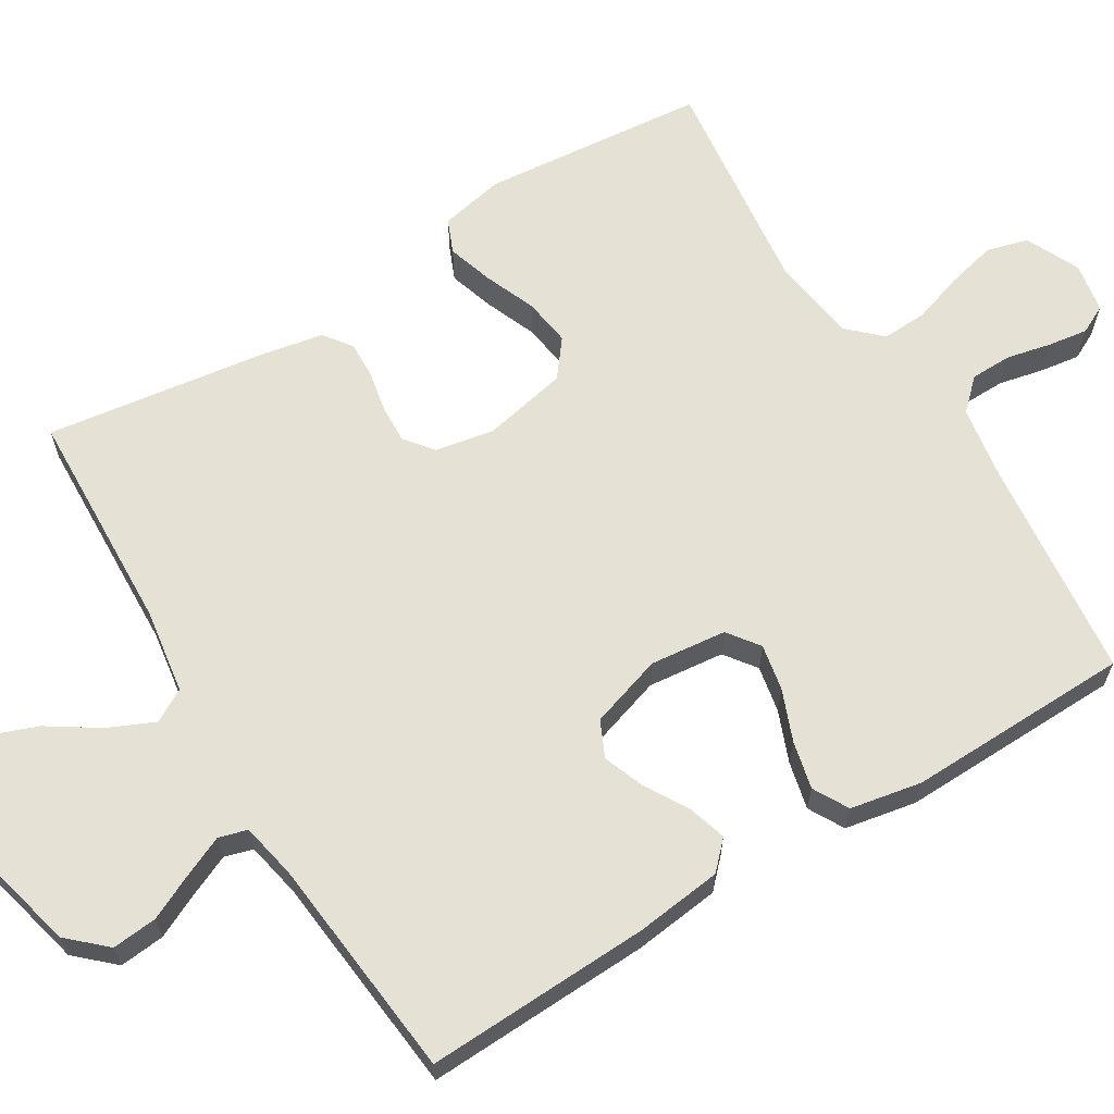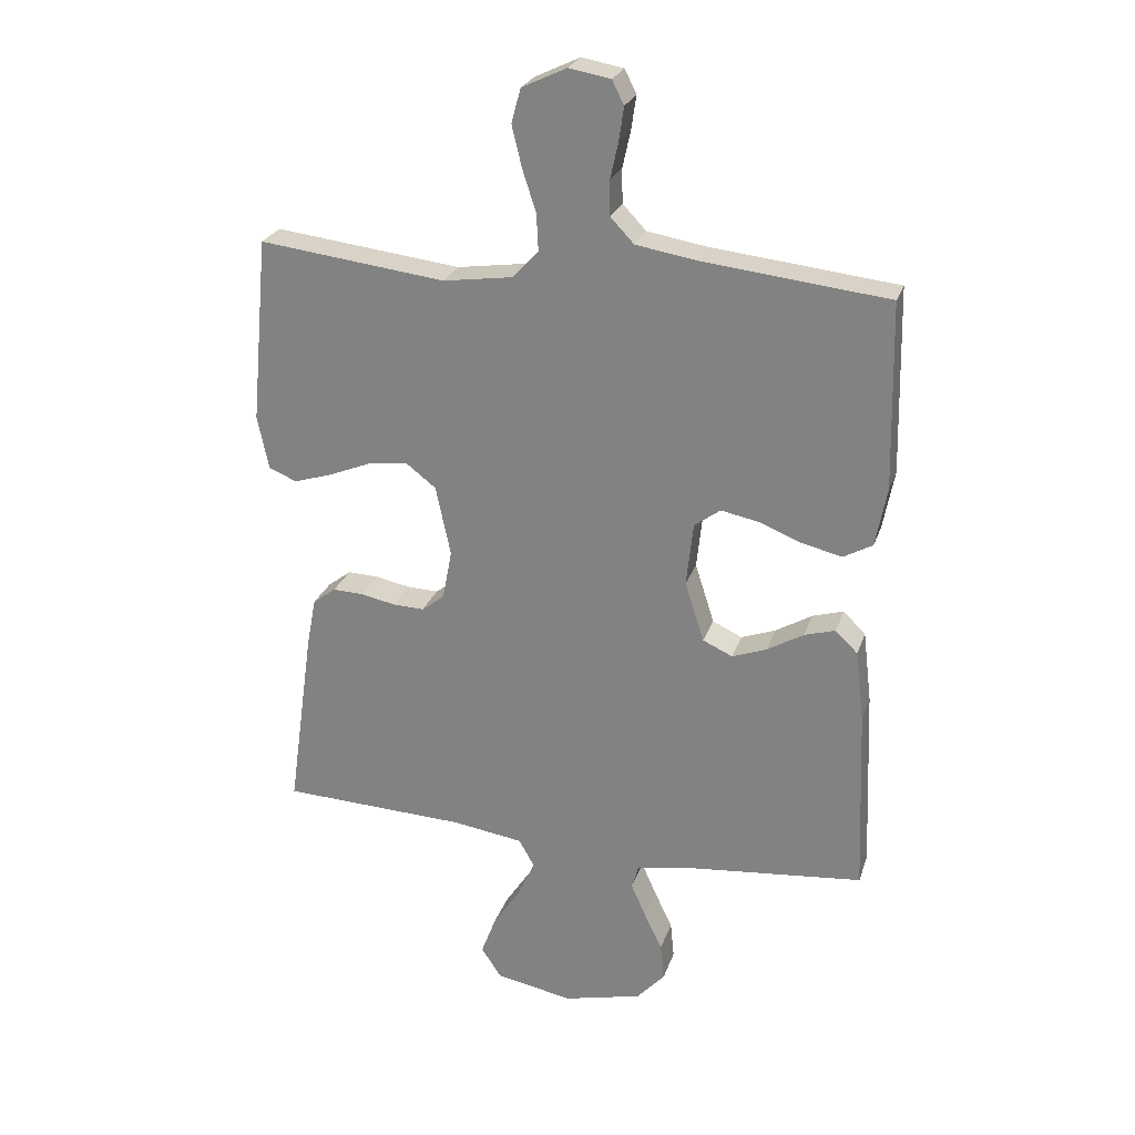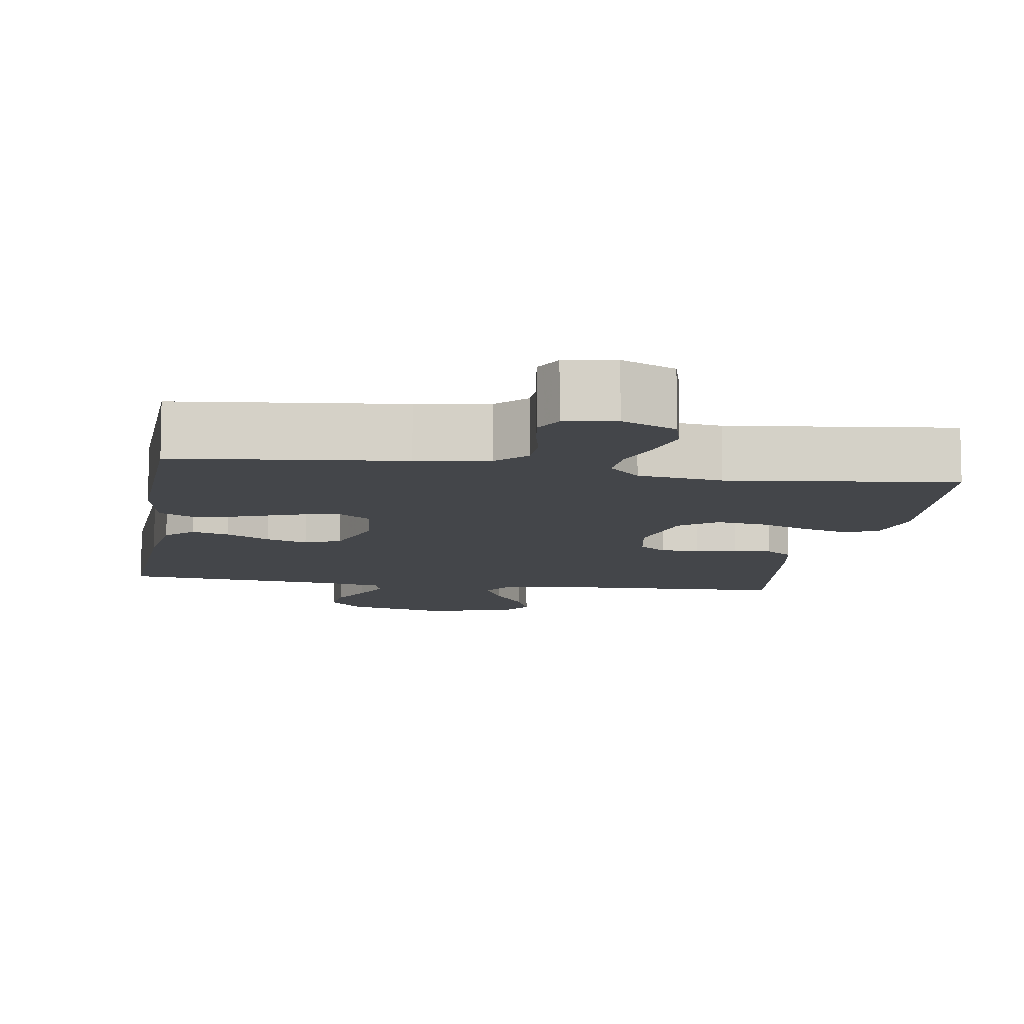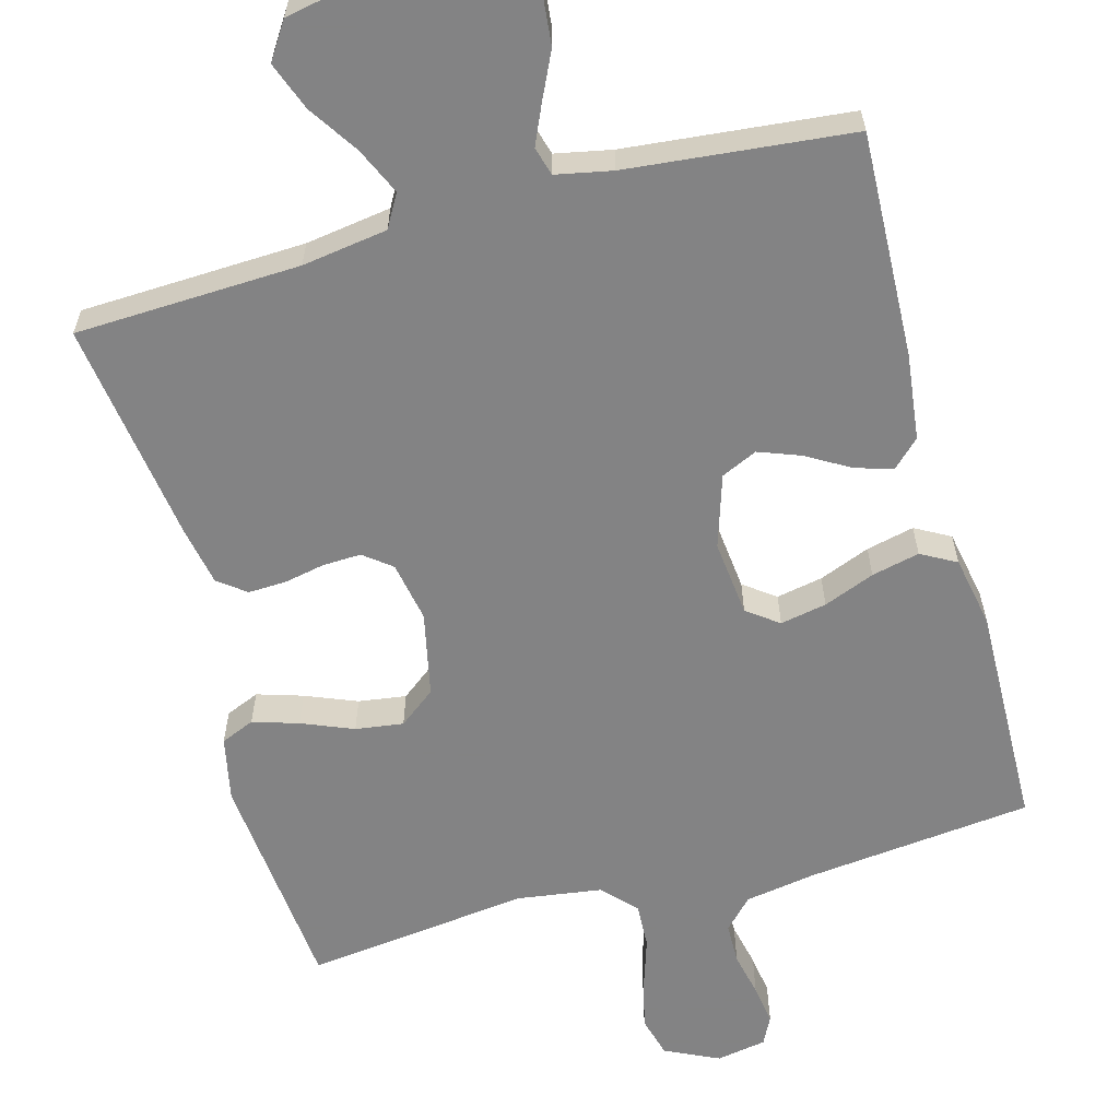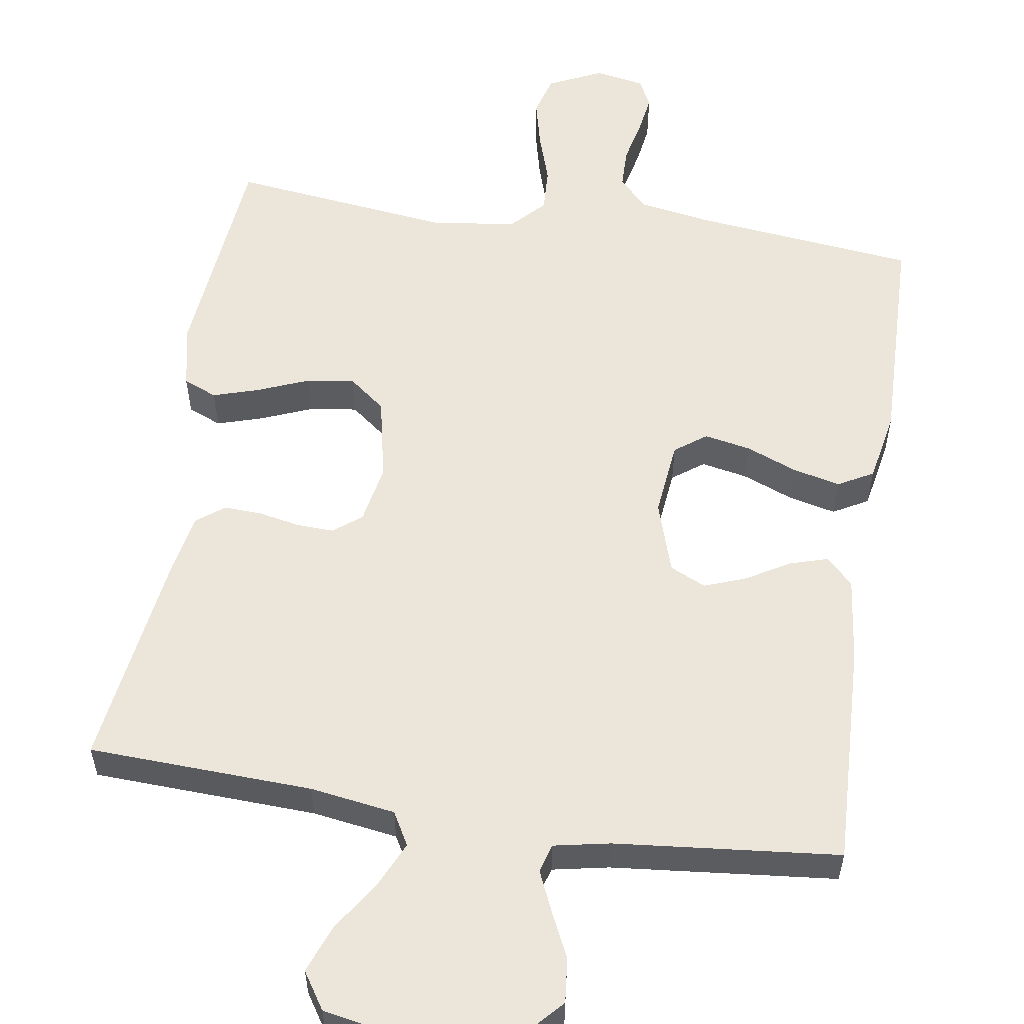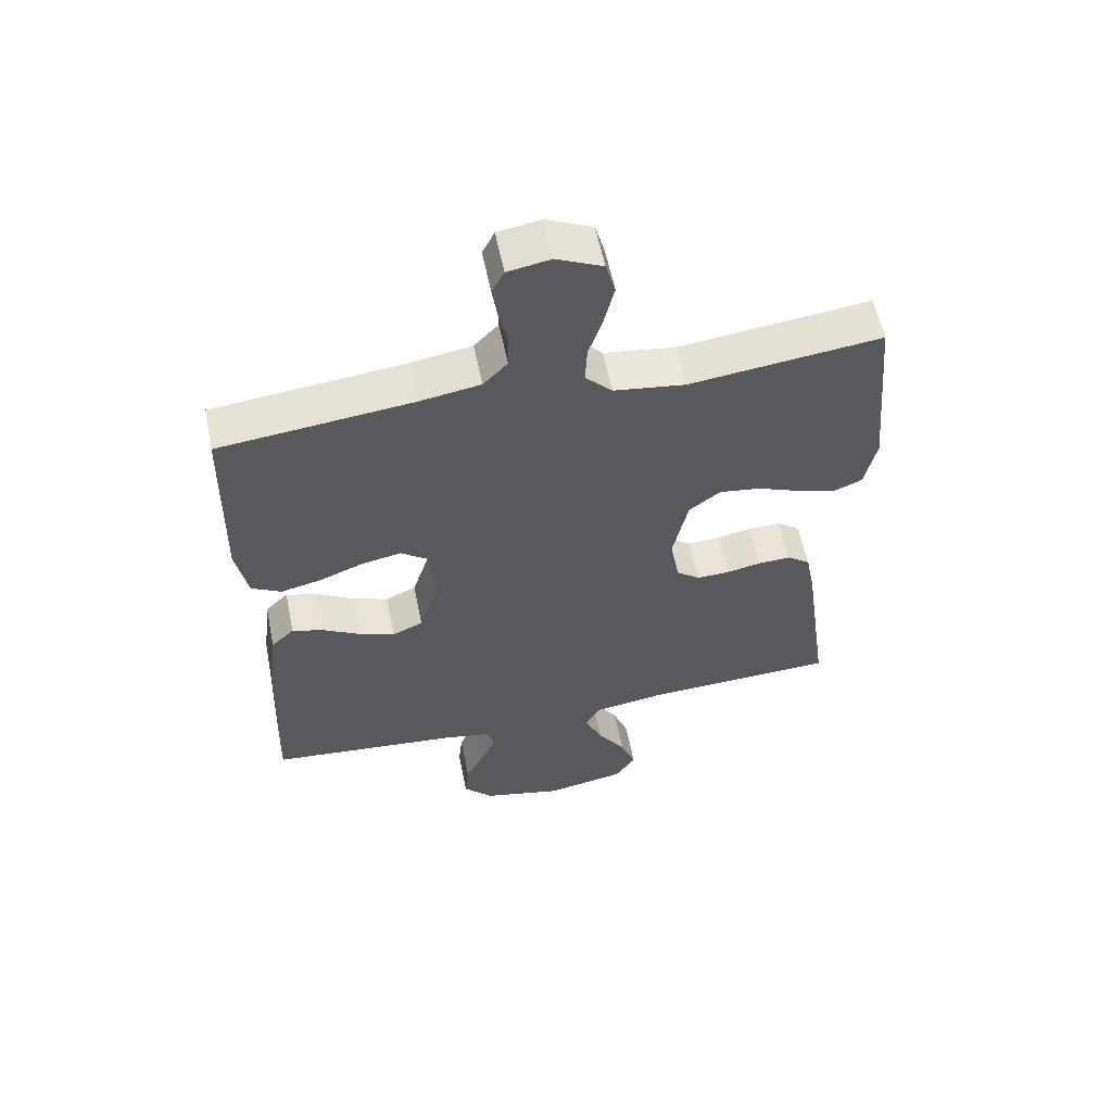
<metadata>
{"format":"obj","ext":"obj","renderer":"f3d","projection":"perspective","resolution":1024,"background":"white","views":[{"elev":64.2,"azim":-121.4,"up":"+Y"},{"elev":25.4,"azim":-163.5,"up":"+Z"},{"elev":-9.6,"azim":-9.2,"up":"+Y"},{"elev":-61.1,"azim":-164.7,"up":"+Y"},{"elev":56.2,"azim":-171.1,"up":"+Y"},{"elev":58.6,"azim":-11.5,"up":"+Z"}]}
</metadata>
<code>
v -0.5 0.07 0.5
v -0.2 0.07 0.533
v -0.104 0.07 0.549
v -0.066 0.07 0.589
v -0.065 0.07 0.644
v -0.078 0.07 0.703
v -0.086 0.07 0.757
v -0.067 0.07 0.795
v 0 0.07 0.807
v 0.072 0.07 0.773
v 0.087 0.07 0.718
v 0.071 0.07 0.652
v 0.049 0.07 0.584
v 0.046 0.07 0.524
v 0.088 0.07 0.48
v 0.2 0.07 0.464
v 0.5 0.07 0.5
v 0.528 0.07 0.2
v 0.51 0.07 0.114
v 0.465 0.07 0.095
v 0.404 0.07 0.114
v 0.335 0.07 0.142
v 0.271 0.07 0.151
v 0.222 0.07 0.113
v 0.198 0.07 0
v 0.213 0.07 -0.08
v 0.25 0.07 -0.109
v 0.301 0.07 -0.107
v 0.356 0.07 -0.096
v 0.406 0.07 -0.094
v 0.443 0.07 -0.122
v 0.458 0.07 -0.2
v 0.5 0.07 -0.5
v 0.2 0.07 -0.512
v 0.086 0.07 -0.529
v 0.061 0.07 -0.573
v 0.089 0.07 -0.635
v 0.133 0.07 -0.702
v 0.157 0.07 -0.766
v 0.125 0.07 -0.815
v 0 0.07 -0.839
v -0.127 0.07 -0.808
v -0.173 0.07 -0.758
v -0.167 0.07 -0.698
v -0.138 0.07 -0.637
v -0.114 0.07 -0.583
v -0.125 0.07 -0.545
v -0.2 0.07 -0.53
v -0.5 0.07 -0.5
v -0.488 0.07 -0.2
v -0.474 0.07 -0.084
v -0.438 0.07 -0.049
v -0.388 0.07 -0.064
v -0.33 0.07 -0.098
v -0.274 0.07 -0.119
v -0.226 0.07 -0.097
v -0.195 0.07 0
v -0.206 0.07 0.102
v -0.248 0.07 0.133
v -0.31 0.07 0.121
v -0.378 0.07 0.094
v -0.442 0.07 0.079
v -0.489 0.07 0.105
v -0.507 0.07 0.2
v -0.5 0 0.5
v -0.2 0 0.533
v -0.104 0 0.549
v -0.066 0 0.589
v -0.065 0 0.644
v -0.078 0 0.703
v -0.086 0 0.757
v -0.067 0 0.795
v 0 0 0.807
v 0.072 0 0.773
v 0.087 0 0.718
v 0.071 0 0.652
v 0.049 0 0.584
v 0.046 0 0.524
v 0.088 0 0.48
v 0.2 0 0.464
v 0.5 0 0.5
v 0.528 0 0.2
v 0.51 0 0.114
v 0.465 0 0.095
v 0.404 0 0.114
v 0.335 0 0.142
v 0.271 0 0.151
v 0.222 0 0.113
v 0.198 0 0
v 0.213 0 -0.08
v 0.25 0 -0.109
v 0.301 0 -0.107
v 0.356 0 -0.096
v 0.406 0 -0.094
v 0.443 0 -0.122
v 0.458 0 -0.2
v 0.5 0 -0.5
v 0.2 0 -0.512
v 0.086 0 -0.529
v 0.061 0 -0.573
v 0.089 0 -0.635
v 0.133 0 -0.702
v 0.157 0 -0.766
v 0.125 0 -0.815
v 0 0 -0.839
v -0.127 0 -0.808
v -0.173 0 -0.758
v -0.167 0 -0.698
v -0.138 0 -0.637
v -0.114 0 -0.583
v -0.125 0 -0.545
v -0.2 0 -0.53
v -0.5 0 -0.5
v -0.488 0 -0.2
v -0.474 0 -0.084
v -0.438 0 -0.049
v -0.388 0 -0.064
v -0.33 0 -0.098
v -0.274 0 -0.119
v -0.226 0 -0.097
v -0.195 0 0
v -0.206 0 0.102
v -0.248 0 0.133
v -0.31 0 0.121
v -0.378 0 0.094
v -0.442 0 0.079
v -0.489 0 0.105
v -0.507 0 0.2
f 63 64 1 2
f 60 61 62 63
f 59 60 63 2
f 58 59 2 3
f 57 58 3 4
f 51 52 53 54
f 51 54 55
f 48 49 50 51
f 47 48 51 55
f 42 43 44 45
f 42 45 46
f 41 42 46
f 40 41 46 47
f 37 38 39 40
f 36 37 40 47
f 31 32 33 34
f 31 34 35
f 28 29 30 31
f 27 28 31 35
f 26 27 35 36
f 19 20 21 22
f 17 18 19 22
f 16 17 22 23
f 15 16 23 24
f 10 11 12 13
f 8 9 10 13
f 8 13 14
f 5 6 7 8
f 5 8 14
f 4 5 14
f 57 4 14 15
f 36 47 55 56
f 25 26 36 56
f 25 56 57
f 15 24 25 57
f 66 65 128 127
f 127 126 125 124
f 66 127 124 123
f 67 66 123 122
f 68 67 122 121
f 118 117 116 115
f 119 118 115
f 115 114 113 112
f 119 115 112 111
f 109 108 107 106
f 110 109 106
f 110 106 105
f 111 110 105 104
f 104 103 102 101
f 111 104 101 100
f 98 97 96 95
f 99 98 95
f 95 94 93 92
f 99 95 92 91
f 100 99 91 90
f 86 85 84 83
f 86 83 82 81
f 87 86 81 80
f 88 87 80 79
f 77 76 75 74
f 77 74 73 72
f 78 77 72
f 72 71 70 69
f 78 72 69
f 78 69 68
f 79 78 68 121
f 120 119 111 100
f 120 100 90 89
f 121 120 89
f 121 89 88 79
f 1 65 66 2
f 2 66 67 3
f 3 67 68 4
f 4 68 69 5
f 5 69 70 6
f 6 70 71 7
f 7 71 72 8
f 8 72 73 9
f 9 73 74 10
f 10 74 75 11
f 11 75 76 12
f 12 76 77 13
f 13 77 78 14
f 14 78 79 15
f 15 79 80 16
f 16 80 81 17
f 17 81 82 18
f 18 82 83 19
f 19 83 84 20
f 20 84 85 21
f 21 85 86 22
f 22 86 87 23
f 23 87 88 24
f 24 88 89 25
f 25 89 90 26
f 26 90 91 27
f 27 91 92 28
f 28 92 93 29
f 29 93 94 30
f 30 94 95 31
f 31 95 96 32
f 32 96 97 33
f 33 97 98 34
f 34 98 99 35
f 35 99 100 36
f 36 100 101 37
f 37 101 102 38
f 38 102 103 39
f 39 103 104 40
f 40 104 105 41
f 41 105 106 42
f 42 106 107 43
f 43 107 108 44
f 44 108 109 45
f 45 109 110 46
f 46 110 111 47
f 47 111 112 48
f 48 112 113 49
f 49 113 114 50
f 50 114 115 51
f 51 115 116 52
f 52 116 117 53
f 53 117 118 54
f 54 118 119 55
f 55 119 120 56
f 56 120 121 57
f 57 121 122 58
f 58 122 123 59
f 59 123 124 60
f 60 124 125 61
f 61 125 126 62
f 62 126 127 63
f 63 127 128 64
f 64 128 65 1

</code>
